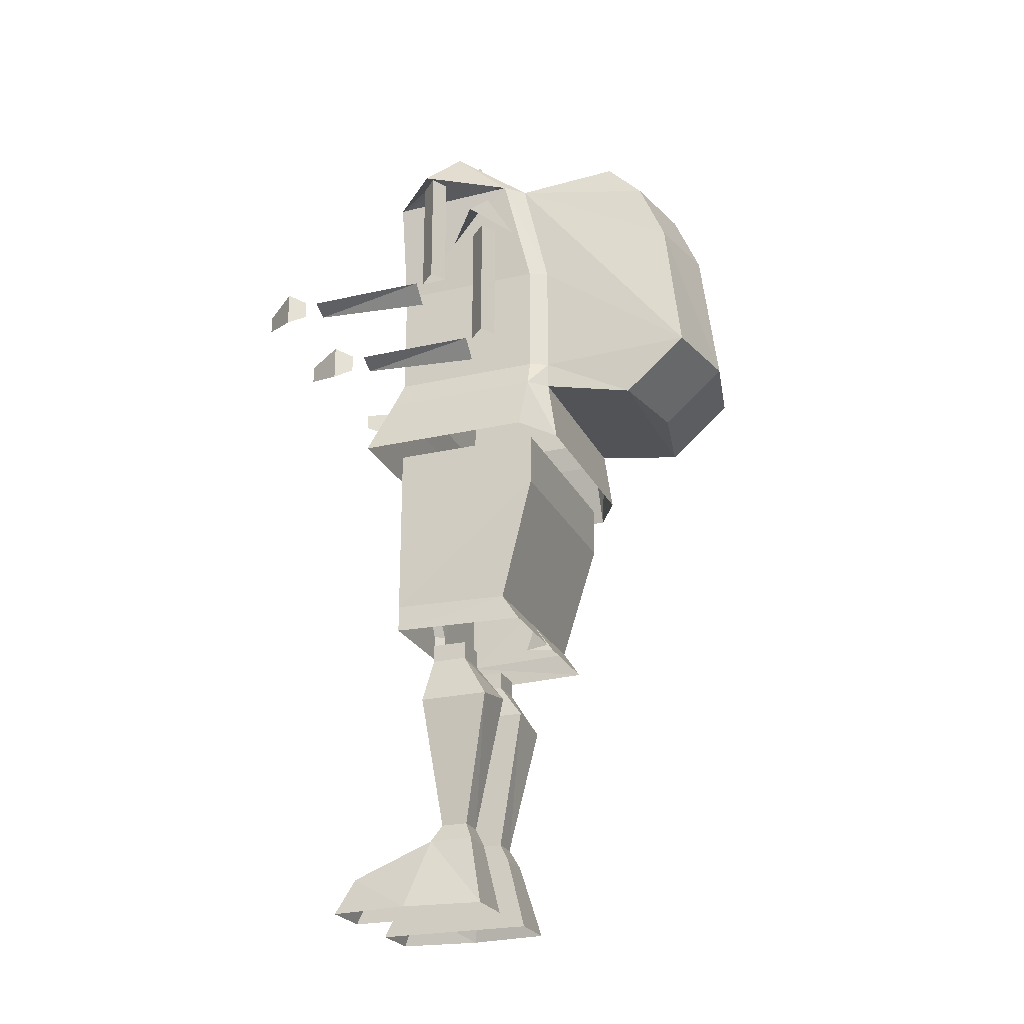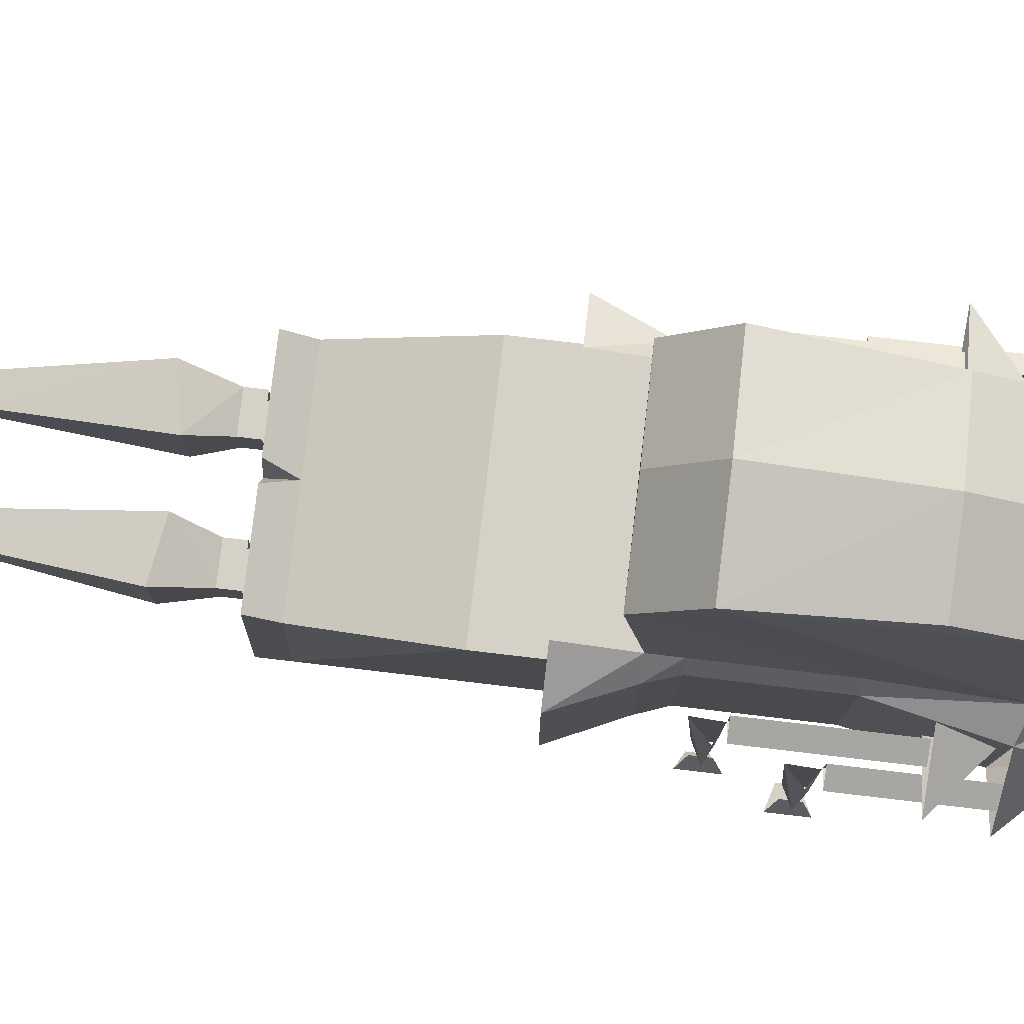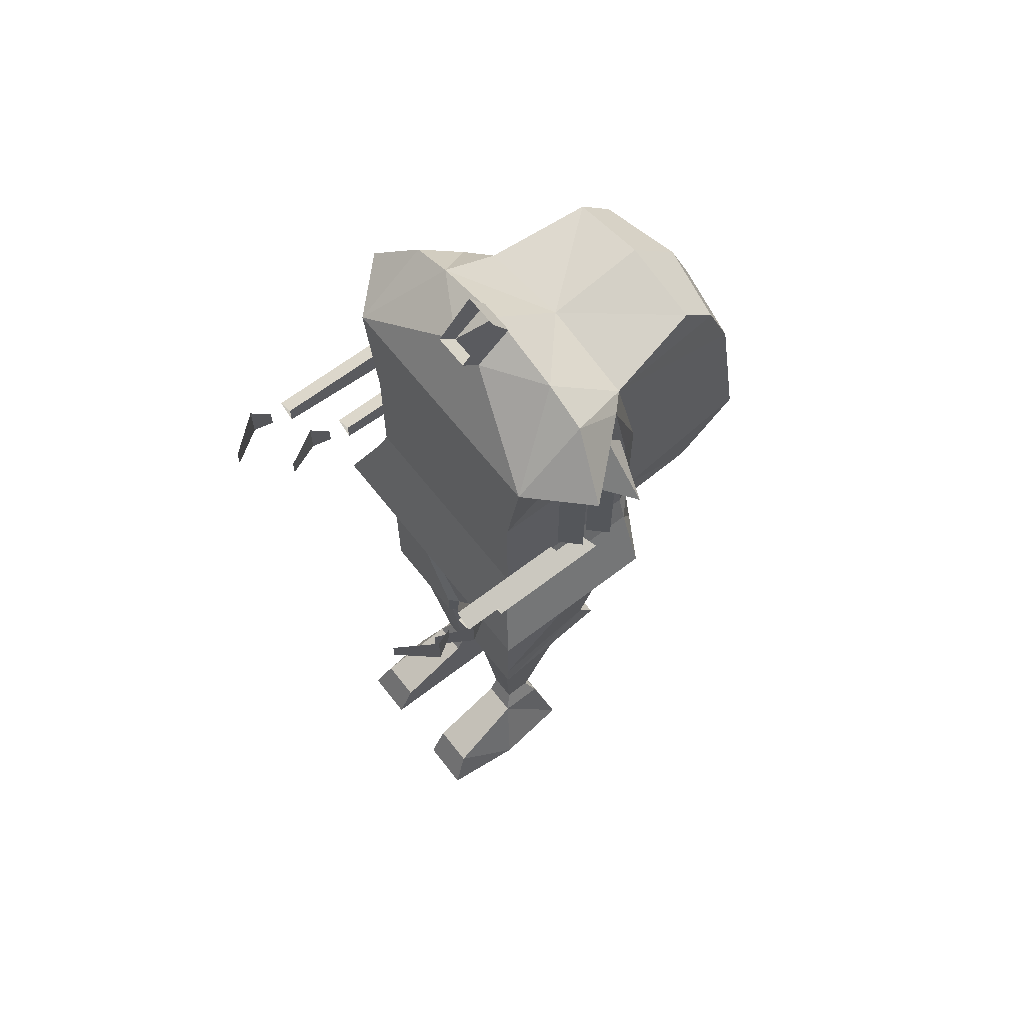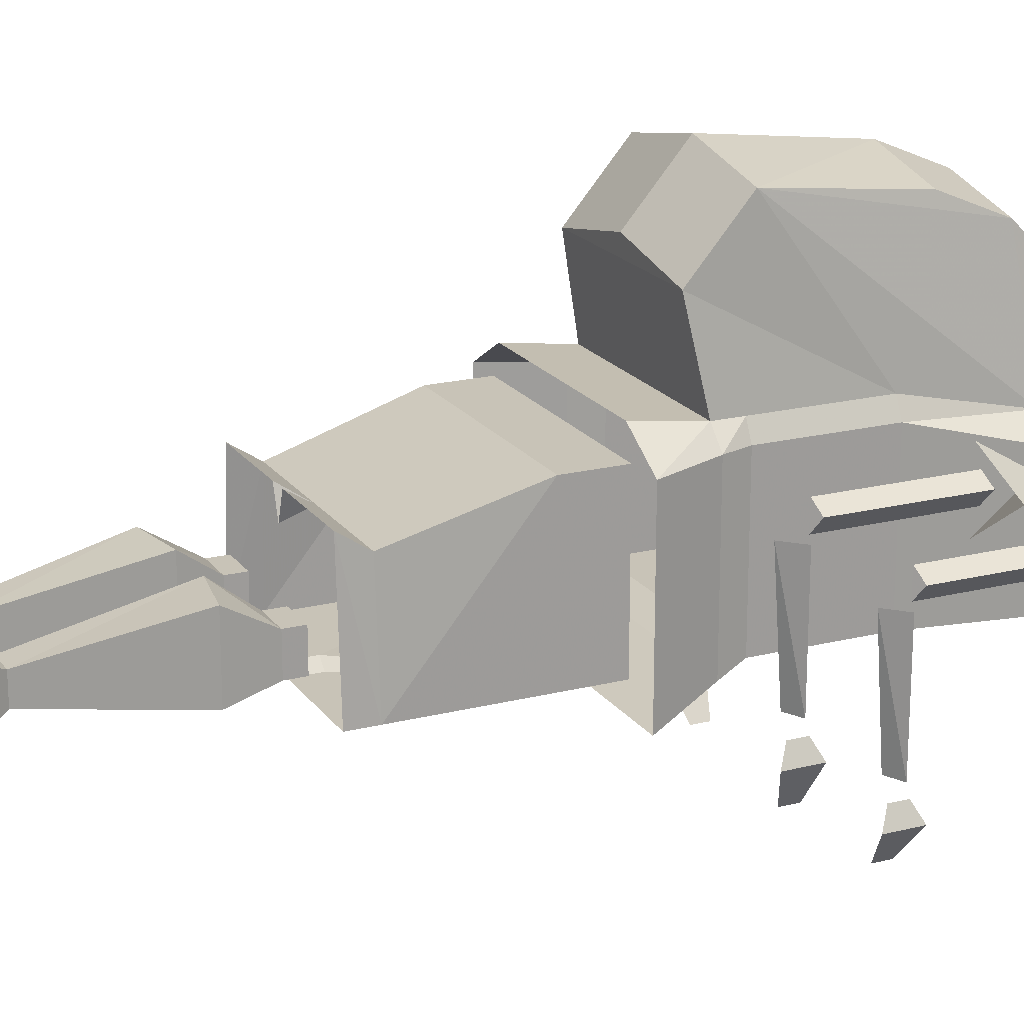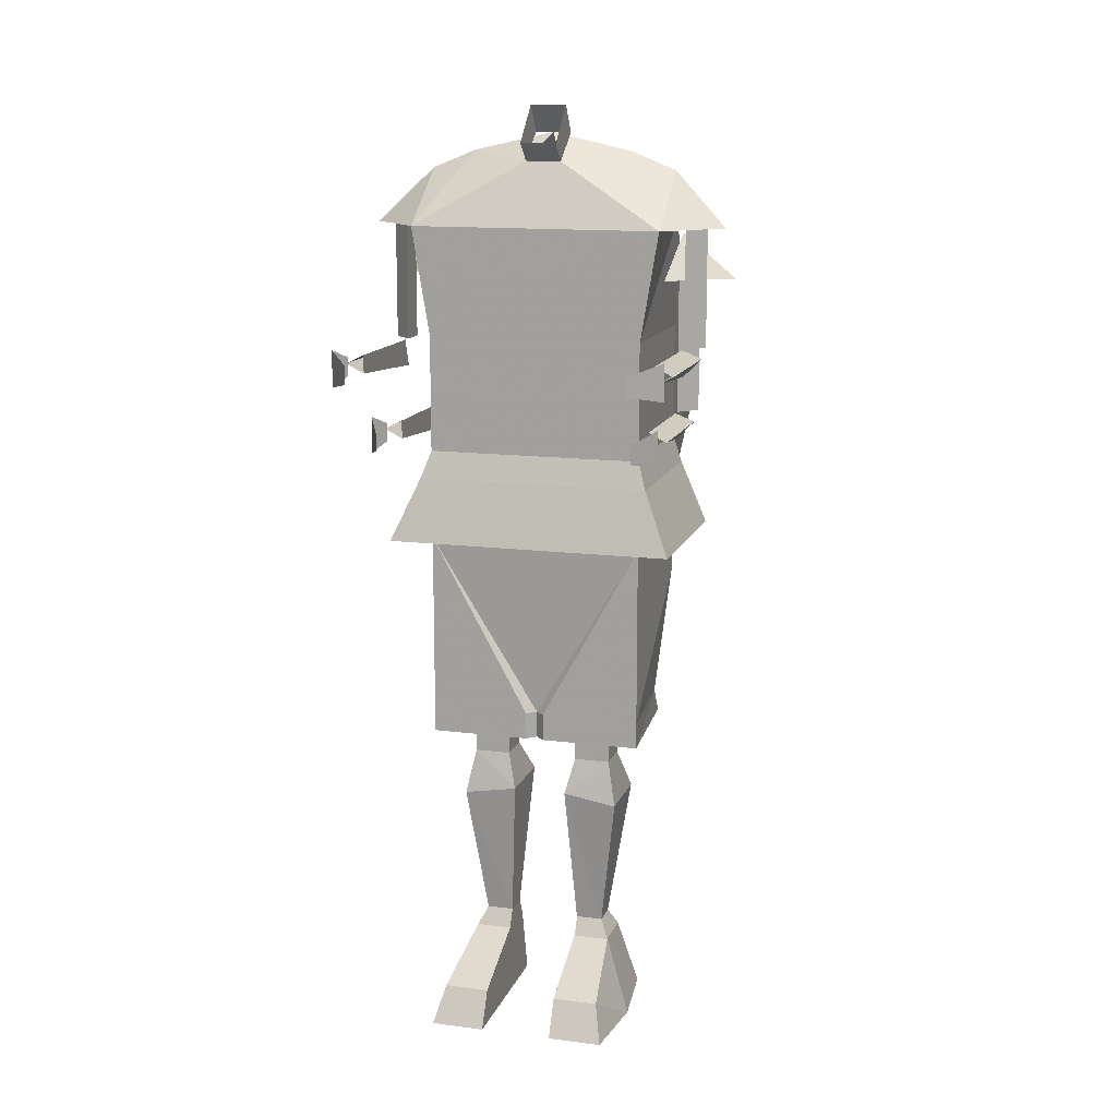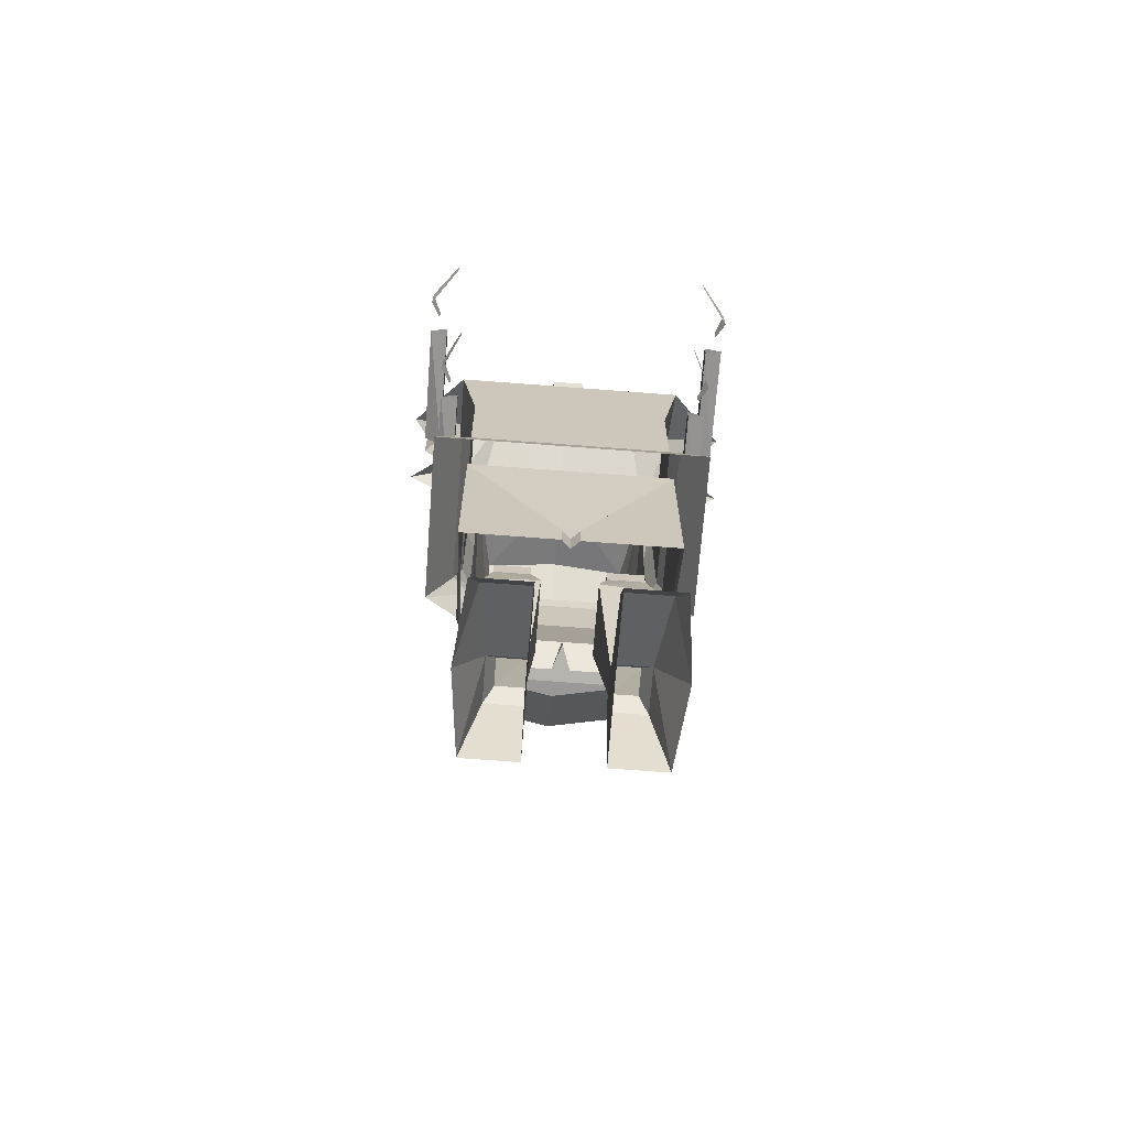
<metadata>
{"format":"obj","ext":"obj","renderer":"f3d","projection":"perspective","resolution":1024,"background":"white","views":[{"elev":-24.1,"azim":-69.1,"up":"+Y"},{"elev":79.0,"azim":96.7,"up":"+Z"},{"elev":64.1,"azim":-127.9,"up":"+Y"},{"elev":19.6,"azim":64.9,"up":"+Z"},{"elev":13.6,"azim":-164.0,"up":"+Y"},{"elev":-69.0,"azim":175.6,"up":"+Y"}]}
</metadata>
<code>
o body
v 0 0 0
v -0.008 0.2 0
v -0.016 0 0
v -0.008 0.472 0.024
v -0.008 0.264 0.016
v -0.008 0.288 0.024
v -0.008 0.264 -0.072
v -0.008 0.288 -0.072
v 0.096 0.504 -0.088
v 0.096 0.504 0.056
v 0.08 0.504 0.072
v 0.12 0.448 0.056
v 0.12 0.448 -0.104
v 0.08 0.448 0.08
v 0.088 0.448 0.056
v 0.088 0.448 -0.08
v 0.088 0.4 0.056
v -0.008 0.504 0.024
v 0.056 0.448 -0.032
v -0.112 0.504 -0.088
v -0.112 0.504 0.056
v -0.096 0.504 0.072
v -0.136 0.448 0.056
v -0.136 0.448 -0.104
v -0.096 0.448 0.08
v -0.104 0.448 0.056
v -0.104 0.448 -0.08
v -0.104 0.4 0.056
v -0.072 0.448 -0.032
v -0.104 0.528 0.056
v 0.088 0.528 -0.08
v 0.088 0.528 0.056
v 0.08 0.528 0.072
v 0.08 0.528 0.056
v 0.088 0.544 0.04
v 0.088 0.536 0.056
v -0.008 0.608 0.024
v -0.104 0.528 -0.08
v -0.096 0.528 0.072
v -0.104 0.544 0.032
v -0.096 0.528 0.056
v -0.104 0.544 0.04
v -0.104 0.536 0.056
v 0.088 0.544 0.032
v -0.008 0.808 -0.016
v 0.08 0.632 0.072
v 0.12 0.736 -0.032
v -0.008 0.608 0.12
v -0.024 0.808 -0.016
v -0.168 0.728 -0.032
v -0.096 0.632 0.072
v -0.04 0.8 -0.016
v 0.008 0.8 -0.064
v -0.008 0.832 -0.032
v 0.008 0.832 -0.032
v 0.008 0.808 -0.016
v 0.008 0.784 -0.048
v 0.064 0.792 -0.016
v 0.104 0.776 -0.016
v 0.152 0.728 -0.032
v 0.104 0.728 -0.08
v 0.104 0.728 0.032
v 0.08 0.736 0.048
v 0.088 0.632 -0.08
v 0.088 0.632 0.056
v 0.104 0.72 0.016
v 0.096 0.68 -0.024
v 0.096 0.68 0.04
v 0.152 0.68 0.016
v 0.104 0.68 0.016
v -0.008 0.752 0.048
v 0 0.752 0.048
v 0.032 0.8 -0.016
v 0.08 0.632 -0.08
v 0.024 0.8 -0.016
v 0.048 0.728 -0.08
v 0.04 0.728 -0.08
v 0.088 0.624 -0.08
v 0.088 0.624 -0.072
v -0.024 0.8 -0.064
v -0.024 0.832 -0.032
v -0.024 0.784 -0.048
v -0.08 0.792 -0.016
v -0.12 0.776 -0.016
v -0.12 0.728 -0.08
v -0.112 0.736 0.032
v -0.096 0.736 0.048
v -0.104 0.632 -0.08
v -0.104 0.632 0.056
v -0.12 0.72 0.016
v -0.112 0.68 -0.024
v -0.112 0.68 0.04
v -0.168 0.68 0.016
v -0.12 0.68 0.016
v -0.136 0.736 -0.032
v -0.016 0.752 0.048
v -0.048 0.8 -0.016
v -0.096 0.632 -0.08
v -0.064 0.728 -0.08
v -0.056 0.728 -0.08
v -0.104 0.624 -0.08
v -0.104 0.624 -0.072
v -0.008 0.832 -0.064
v 0.024 0.96 -0.104
v 0.032 0.936 -0.208
v -0.04 0.96 -0.104
v -0.048 0.936 -0.208
v -0.008 0.944 -0.072
v 0.048 1.104 -0.12
v 0.072 1.184 -0.16
v 0.104 1.232 -0.2
v 0.136 1.248 -0.24
v -0.064 1.104 -0.12
v -0.088 1.184 -0.16
v -0.12 1.232 -0.2
v -0.152 1.248 -0.24
v -0.152 0.736 -0.032
v -0.136 0.736 -0.024
v -0.136 0.736 -0.048
v -0.136 0.624 -0.048
v -0.136 0.624 -0.024
v -0.152 0.624 -0.032
v -0.144 0.616 -0.048
v -0.136 0.624 -0.056
v -0.136 0.624 -0.16
v -0.136 0.608 -0.16
v -0.136 0.6 -0.048
v -0.152 0.616 -0.048
v -0.152 0.616 -0.16
v -0.144 0.616 -0.168
v -0.144 0.624 -0.176
v -0.144 0.608 -0.176
v -0.152 0.632 -0.192
v -0.152 0.6 -0.192
v -0.128 0.624 -0.224
v -0.128 0.608 -0.224
v 0.136 0.736 -0.032
v 0.12 0.736 -0.024
v 0.12 0.736 -0.048
v 0.12 0.624 -0.048
v 0.12 0.624 -0.024
v 0.136 0.624 -0.032
v 0.128 0.616 -0.048
v 0.136 0.616 -0.048
v 0.12 0.624 -0.056
v 0.12 0.624 -0.16
v 0.12 0.608 -0.16
v 0.12 0.6 -0.048
v 0.136 0.616 -0.16
v 0.128 0.616 -0.168
v 0.128 0.624 -0.176
v 0.128 0.608 -0.176
v 0.136 0.632 -0.192
v 0.136 0.6 -0.192
v 0.112 0.624 -0.224
v 0.112 0.608 -0.224
v -0.12 0.68 0
v -0.12 0.68 0.024
v -0.136 0.68 0.016
v -0.12 0.56 0
v -0.136 0.56 0.016
v -0.12 0.56 0.024
v -0.12 0.552 0
v -0.12 0.56 -0.008
v -0.136 0.552 0
v -0.12 0.536 0
v -0.12 0.56 -0.112
v -0.136 0.552 -0.112
v -0.12 0.544 -0.112
v -0.128 0.552 -0.12
v -0.128 0.56 -0.128
v -0.128 0.544 -0.128
v -0.136 0.536 -0.144
v -0.136 0.568 -0.144
v -0.12 0.56 -0.176
v -0.12 0.544 -0.176
v 0.12 0.56 0.016
v 0.104 0.68 0
v 0.104 0.68 0.024
v 0.12 0.68 0.016
v 0.104 0.56 0
v 0.104 0.56 0.024
v 0.104 0.552 0
v 0.104 0.56 -0.008
v 0.12 0.552 0
v 0.104 0.536 0
v 0.104 0.56 -0.112
v 0.12 0.552 -0.112
v 0.104 0.544 -0.112
v 0.112 0.552 -0.12
v 0.112 0.56 -0.128
v 0.112 0.544 -0.128
v 0.12 0.536 -0.144
v 0.12 0.568 -0.144
v 0.104 0.56 -0.176
v 0.104 0.544 -0.176
v -0.008 0.768 0.136
v 0.064 0.752 0.136
v 0.064 0.72 0.168
v -0.008 0.72 0.184
v 0.064 0.664 0.192
v -0.008 0.664 0.208
v -0.008 0.536 0.224
v 0.072 0.536 0.208
v 0.072 0.488 0.152
v -0.008 0.488 0.168
v -0.08 0.752 0.136
v -0.08 0.72 0.168
v -0.08 0.664 0.192
v -0.088 0.536 0.208
v -0.088 0.488 0.152
v -0.104 0.288 -0.08
v -0.096 0.288 0.024
v -0.104 0.264 -0.08
v -0.096 0.264 0.04
v -0.072 0.256 -0.056
v -0.04 0.256 -0.056
v -0.072 0.256 -0.024
v -0.04 0.256 -0.024
v -0.04 0.24 -0.056
v -0.072 0.24 -0.056
v -0.072 0.24 -0.024
v -0.04 0.24 -0.024
v -0.056 0.248 -0.048
v -0.016 0.288 0.024
v -0.016 0.264 0.04
v -0.016 0.264 -0.08
v -0.016 0.288 -0.08
v -0.032 0.208 -0.064
v -0.08 0.2 -0.064
v -0.08 0.2 0
v -0.032 0.208 0
v -0.064 0.08 -0.048
v -0.064 0.08 -0.024
v -0.04 0.08 -0.048
v -0.04 0.08 -0.024
v -0.056 0.072 -0.04
v -0.072 0.064 -0.016
v -0.072 0.064 -0.056
v -0.088 0 0
v -0.088 0 -0.144
v -0.08 0.032 -0.128
v -0.04 0.064 -0.056
v -0.04 0.064 -0.016
v -0.04 0.032 -0.128
v -0.04 0 -0.144
v -0.096 0 -0.072
v -0.04 0 0
v 0.088 0.288 -0.08
v 0.08 0.288 0.024
v 0 0.288 -0.08
v 0 0.288 0.024
v 0.088 0.264 -0.08
v 0.08 0.264 0.04
v 0 0.264 0.04
v 0 0.264 -0.08
v 0.056 0.256 -0.056
v 0.024 0.256 -0.056
v 0.056 0.256 -0.024
v 0.024 0.256 -0.024
v 0.024 0.24 -0.056
v 0.056 0.24 -0.056
v 0.04 0.248 -0.048
v 0.016 0.208 -0.064
v 0.064 0.2 -0.064
v 0.064 0.2 0
v 0.016 0.208 0
v 0.056 0.24 -0.024
v 0.024 0.24 -0.024
v 0.048 0.08 -0.048
v 0.048 0.08 -0.024
v 0.024 0.08 -0.048
v 0.024 0.08 -0.024
v 0.04 0.072 -0.04
v 0.056 0.064 -0.016
v 0.056 0.064 -0.056
v 0.072 0 0
v 0.072 0 -0.144
v 0.064 0.032 -0.128
v 0.024 0.064 -0.056
v 0.024 0.064 -0.016
v 0.024 0.032 -0.128
v 0.024 0 -0.144
v 0.08 0 -0.072
v 0.024 0 0
f 9 20 31
f 31 20 38
f 49 56 55
f 81 49 55
f 10 9 31
f 10 31 32
f 10 33 11
f 33 10 32
f 284 278 279
f 279 276 284
f 276 277 284
f 277 276 275
f 280 285 281
f 20 21 38
f 38 21 30
f 39 21 22
f 21 39 30
f 241 247 242
f 239 242 247
f 240 239 247
f 239 240 238
f 248 243 244
f 278 283 282
f 279 278 282
f 276 279 282
f 280 276 282
f 283 285 280
f 282 283 280
f 277 275 281
f 285 277 281
f 246 241 242
f 245 246 242
f 242 239 243
f 245 242 243
f 248 246 245
f 243 248 245
f 238 240 248
f 244 238 248
f 259 262 257
f 262 259 268
f 259 269 268
f 269 259 260
f 262 264 261
f 264 262 265
f 258 269 260
f 269 258 261
f 221 218 216
f 218 221 222
f 223 218 222
f 218 223 219
f 229 221 220
f 221 229 230
f 223 217 219
f 217 223 220
f 137 142 140
f 139 137 140
f 138 141 142
f 137 138 142
f 141 138 139
f 140 141 139
f 144 149 146
f 145 144 146
f 148 147 149
f 144 148 149
f 145 146 147
f 148 145 147
f 154 153 151
f 152 154 151
f 154 156 155
f 153 154 155
f 156 154 153
f 155 156 153
f 153 154 152
f 151 153 152
f 180 177 181
f 178 180 181
f 179 182 177
f 180 179 177
f 185 188 187
f 184 185 187
f 186 189 188
f 185 186 188
f 193 194 191
f 192 193 191
f 193 196 195
f 194 193 195
f 194 193 192
f 191 194 192
f 196 193 194
f 195 196 194
f 184 187 189
f 186 184 189
f 182 179 178
f 181 182 178
f 272 264 265
f 270 272 265
f 266 265 262
f 268 266 262
f 267 266 268
f 269 267 268
f 262 261 258
f 257 262 258
f 266 271 270
f 265 266 270
f 267 273 271
f 266 267 271
f 264 267 269
f 261 264 269
f 264 272 273
f 267 264 273
f 122 117 119
f 120 122 119
f 121 118 117
f 122 121 117
f 118 121 120
f 119 118 120
f 124 125 129
f 128 124 129
f 126 127 128
f 129 126 128
f 127 126 125
f 124 127 125
f 133 134 132
f 131 133 132
f 136 134 133
f 135 136 133
f 134 136 135
f 133 134 135
f 134 133 131
f 132 134 131
f 161 159 157
f 160 161 157
f 162 158 159
f 161 162 159
f 164 167 168
f 165 164 168
f 169 166 165
f 168 169 165
f 174 173 172
f 171 174 172
f 176 173 174
f 175 176 174
f 173 174 171
f 172 173 171
f 173 176 175
f 174 173 175
f 166 169 167
f 164 166 167
f 158 162 160
f 157 158 160
f 229 235 233
f 230 229 233
f 230 231 222
f 221 230 222
f 222 231 232
f 223 222 232
f 220 221 216
f 217 220 216
f 234 231 230
f 233 234 230
f 236 232 231
f 234 236 231
f 232 229 220
f 223 232 220
f 235 229 232
f 236 235 232
f 270 280 272
f 276 280 270
f 275 276 270
f 275 270 271
f 281 275 271
f 281 271 273
f 280 281 273
f 280 273 272
f 243 233 235
f 243 239 233
f 239 238 233
f 233 238 234
f 238 244 234
f 234 244 236
f 244 243 236
f 236 243 235
f 61 59 60
f 62 60 59
f 61 58 59
f 69 67 66
f 69 66 68
f 84 85 50
f 50 86 84
f 83 85 84
f 91 93 90
f 90 93 92
f 53 55 56
f 57 53 56
f 58 63 62
f 59 58 62
f 65 64 61
f 62 65 61
f 32 31 64
f 65 32 64
f 63 46 65
f 62 63 65
f 32 65 46
f 33 32 46
f 12 13 9
f 10 12 9
f 12 10 11
f 14 12 11
f 71 63 58
f 45 71 58
f 81 80 82
f 49 81 82
f 87 83 84
f 86 87 84
f 88 89 86
f 85 88 86
f 38 30 89
f 88 38 89
f 51 87 86
f 89 51 86
f 89 30 39
f 51 89 39
f 24 23 21
f 20 24 21
f 21 23 25
f 22 21 25
f 71 45 83
f 87 71 83
f 58 61 57
f 45 58 57
f 82 85 83
f 45 82 83
f 57 82 80
f 53 57 80
f 61 85 82
f 57 61 82
f 85 61 64
f 88 85 64
f 31 38 88
f 64 31 88
f 13 24 20
f 9 13 20
f 25 14 11
f 22 25 11
f 63 204 46
f 33 205 11
f 199 63 198
f 210 87 51
f 211 39 22
f 87 208 207
f 211 205 206
f 202 201 199
f 200 202 199
f 204 201 202
f 203 204 202
f 206 205 204
f 203 206 204
f 204 63 199
f 201 204 199
f 46 204 205
f 33 46 205
f 200 199 198
f 197 200 198
f 71 197 198
f 63 71 198
f 200 208 209
f 202 200 209
f 209 210 203
f 202 209 203
f 210 211 206
f 203 210 206
f 87 210 209
f 208 87 209
f 210 51 39
f 211 210 39
f 208 200 197
f 207 208 197
f 71 87 207
f 197 71 207
f 22 11 205
f 211 22 205
f 17 252 250
f 17 16 15
f 17 249 16
f 249 17 250
f 251 16 249
f 27 28 26
f 212 28 27
f 28 212 213
f 225 28 213
f 6 28 225
f 17 28 6
f 17 6 252
f 6 255 252
f 226 6 225
f 6 226 5
f 255 6 5
f 27 16 8
f 8 16 251
f 256 8 251
f 8 256 7
f 227 8 7
f 8 227 228
f 27 8 228
f 27 228 212
f 254 253 249
f 250 254 249
f 253 256 251
f 249 253 251
f 255 254 250
f 252 255 250
f 213 212 214
f 215 213 214
f 28 17 15
f 26 28 15
f 215 226 225
f 213 215 225
f 227 214 212
f 228 227 212

</code>
